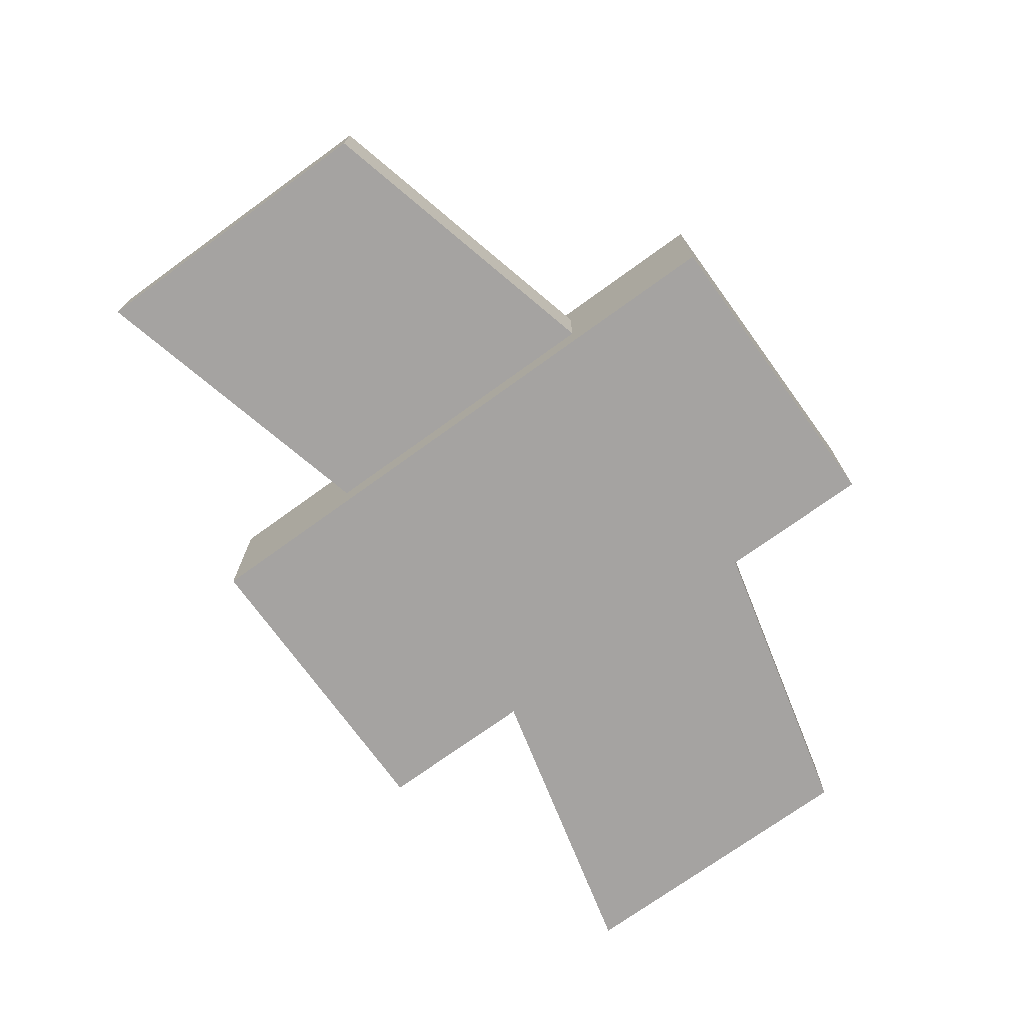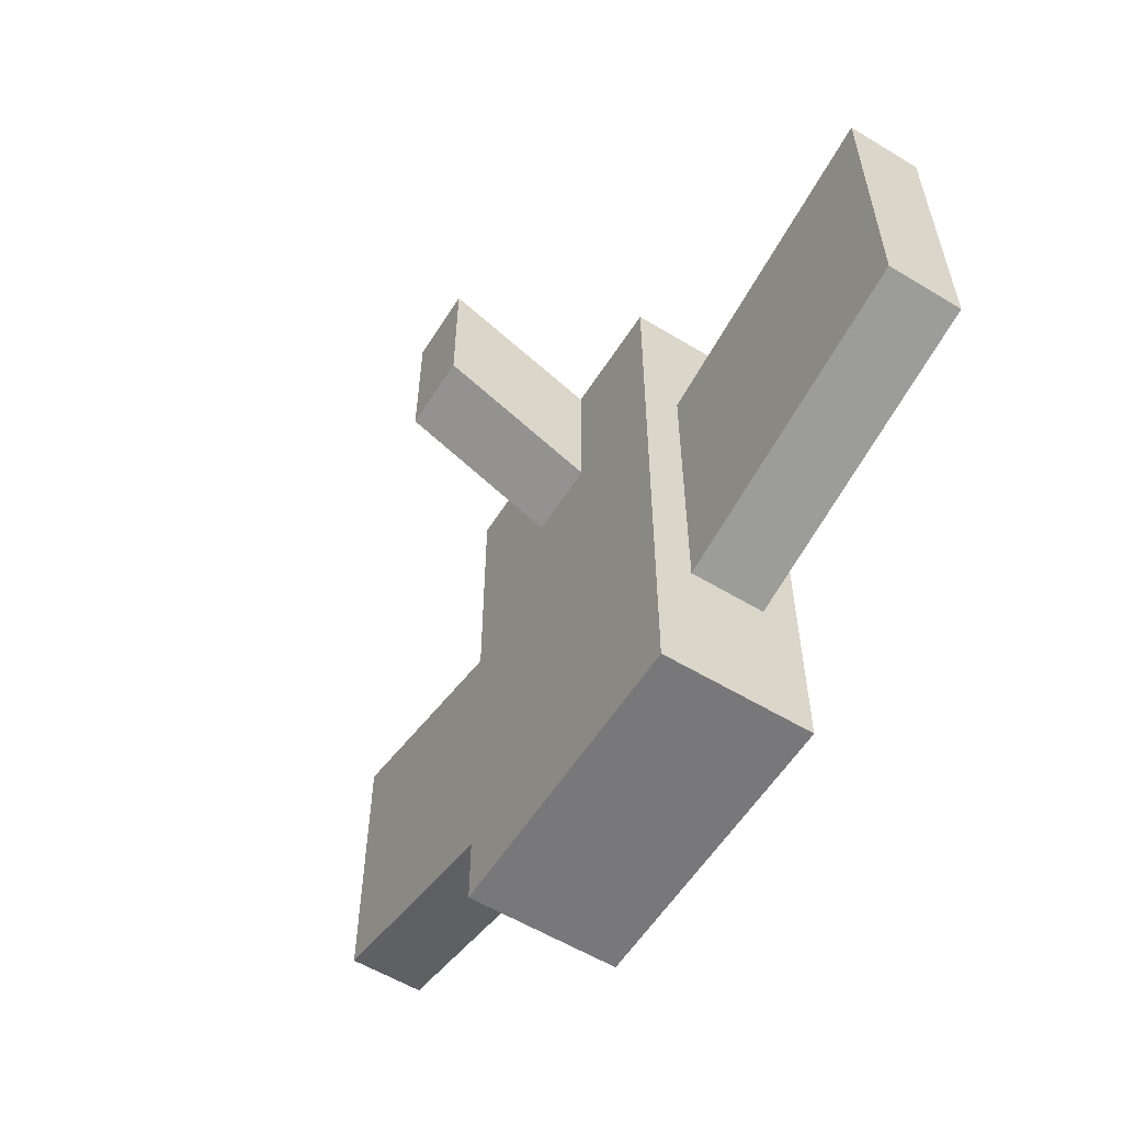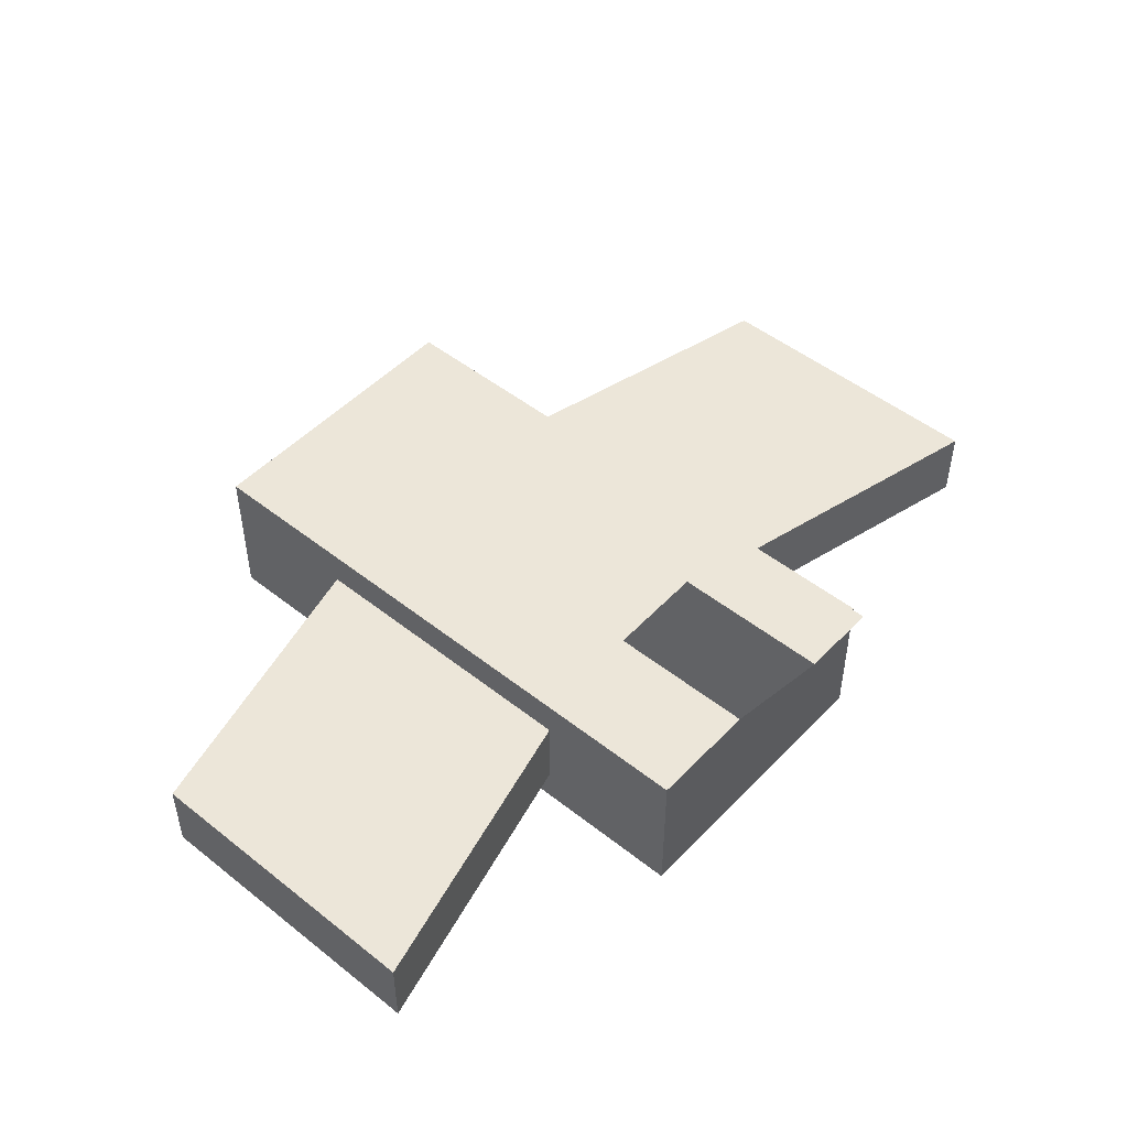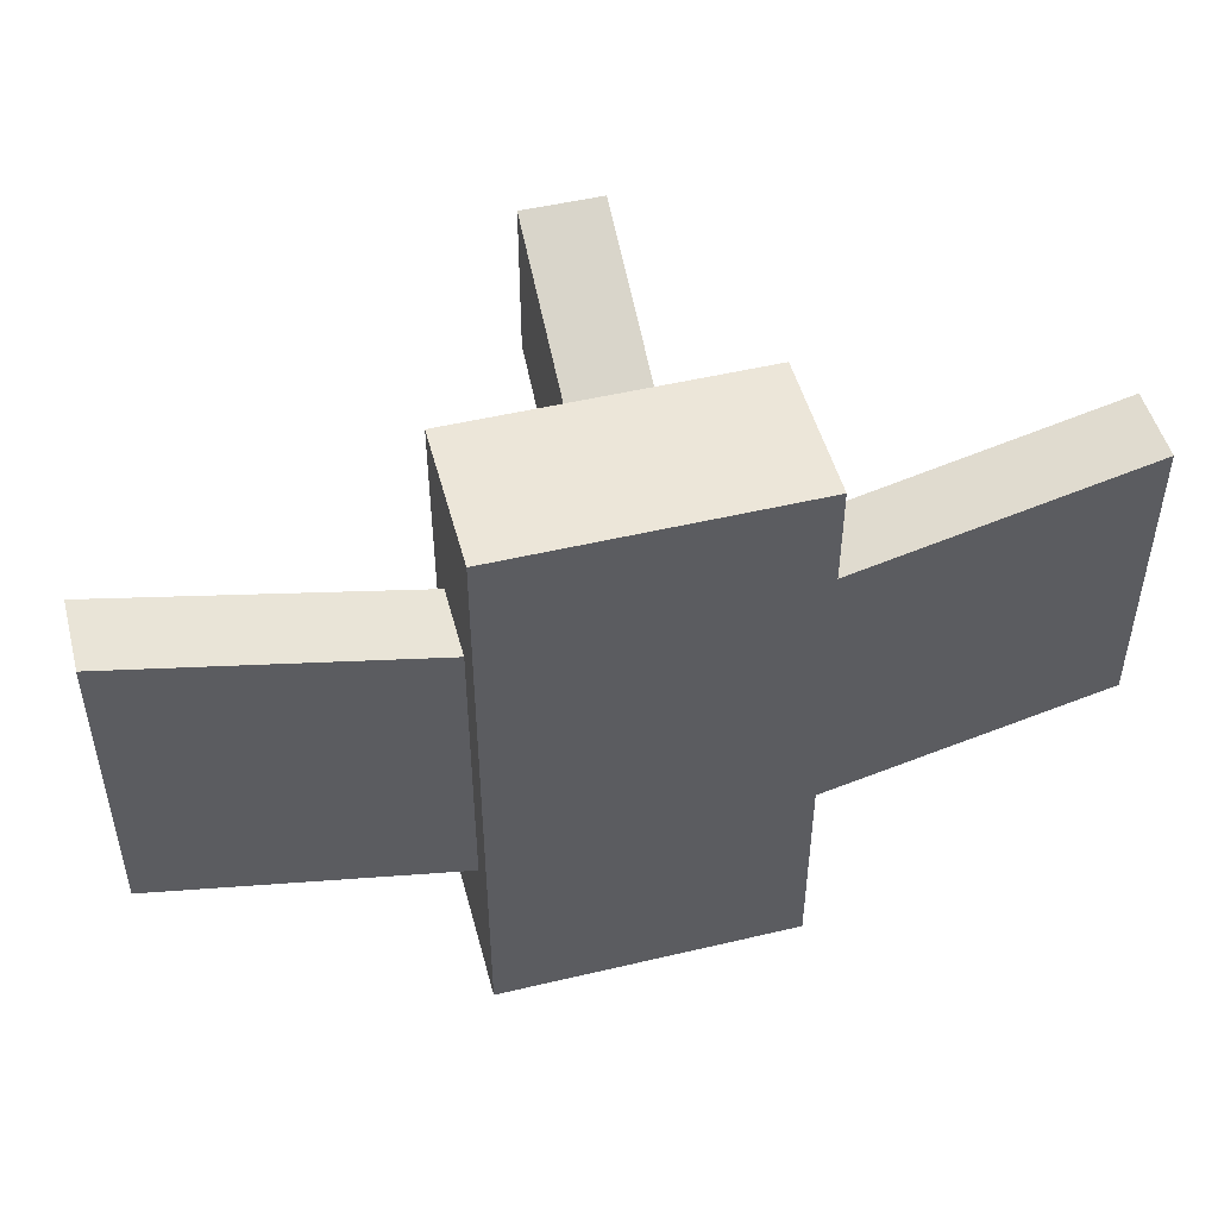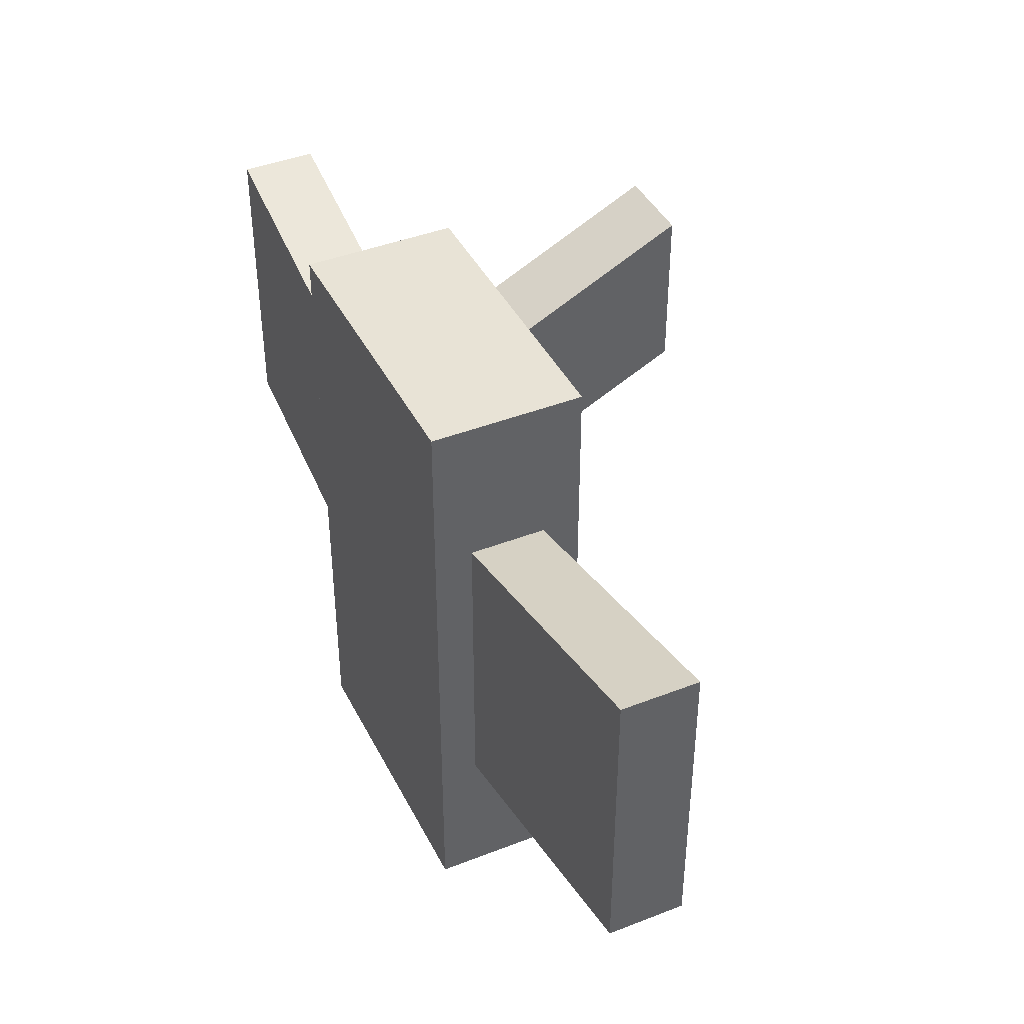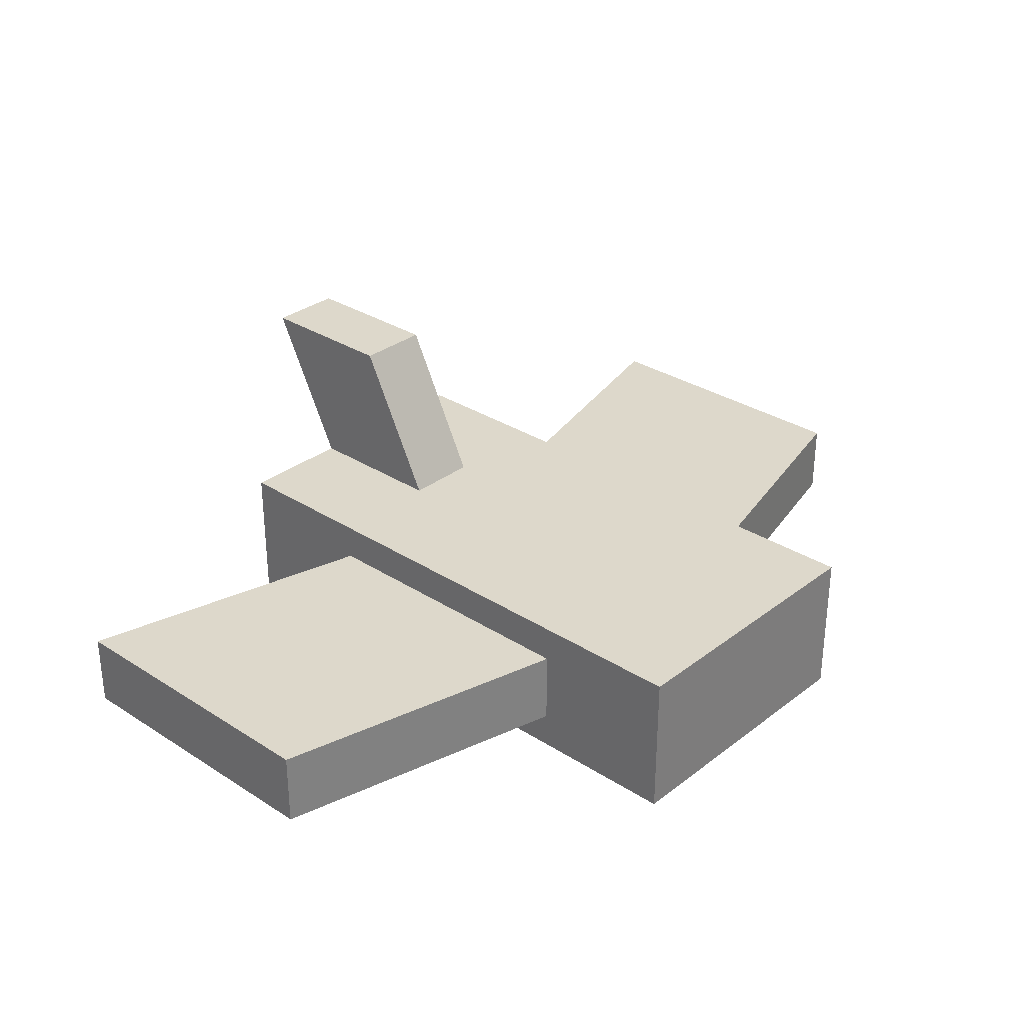
<metadata>
{"format":"obj","ext":"obj","renderer":"f3d","projection":"perspective","resolution":1024,"background":"white","views":[{"elev":-73.1,"azim":125.9,"up":"+Y"},{"elev":-57.6,"azim":-122.1,"up":"+Z"},{"elev":49.1,"azim":-48.7,"up":"+Y"},{"elev":49.5,"azim":-14.7,"up":"+Z"},{"elev":41.8,"azim":64.8,"up":"+Z"},{"elev":31.1,"azim":132.5,"up":"+Y"}]}
</metadata>
<code>
v -0.25 0.1125 -0.5281
v -0.25 -0.1375 -0.5281
v 0.25 0.1125 -0.5281
v 0.25 -0.1375 -0.5281
v 0.25 0.1125 0.4719
v 0.25 -0.1375 0.4719
v -0.25 0.1125 0.4719
v -0.25 -0.1375 0.4719
v 0.25 0.05 -0.2781
v 0.25 -0.075 -0.2781
v 0.75 0.05 -0.1531
v 0.75 -0.075 -0.1531
v 0.75 0.05 0.3469
v 0.75 -0.075 0.3469
v 0.25 0.05 0.2219
v 0.25 -0.075 0.2219
v -0.0625 0.3625 0.3469
v -0.0625 0.1125 0.2219
v 0.0625 0.3625 0.3469
v 0.0625 0.1125 0.2219
v 0.0625 0.3625 0.5969
v 0.0625 0.1125 0.4719
v -0.0625 0.3625 0.5969
v -0.0625 0.1125 0.4719
v -0.25 0.05 -0.2781
v -0.25 -0.075 -0.2781
v -0.75 0.05 -0.1531
v -0.75 -0.075 -0.1531
v -0.75 0.05 0.3469
v -0.75 -0.075 0.3469
v -0.25 0.05 0.2219
v -0.25 -0.075 0.2219
g Box02
f 3 2 1
f 3 4 2
f 5 4 3
f 5 6 4
f 7 6 5
f 7 8 6
f 1 8 7
f 1 2 8
f 5 1 7
f 5 3 1
f 4 8 2
f 4 6 8
g Box05
f 11 10 9
f 11 12 10
f 13 12 11
f 13 14 12
f 15 14 13
f 15 16 14
f 9 16 15
f 9 10 16
f 13 9 15
f 13 11 9
f 12 16 10
f 12 14 16
g Box06
f 19 18 17
f 19 20 18
f 21 20 19
f 21 22 20
f 23 22 21
f 23 24 22
f 17 24 23
f 17 18 24
f 21 17 23
f 21 19 17
f 20 24 18
f 20 22 24
g Duplicate01
f 25 26 27
f 26 28 27
f 27 28 29
f 28 30 29
f 29 30 31
f 30 32 31
f 31 32 25
f 32 26 25
f 31 25 29
f 25 27 29
f 26 32 28
f 32 30 28

</code>
